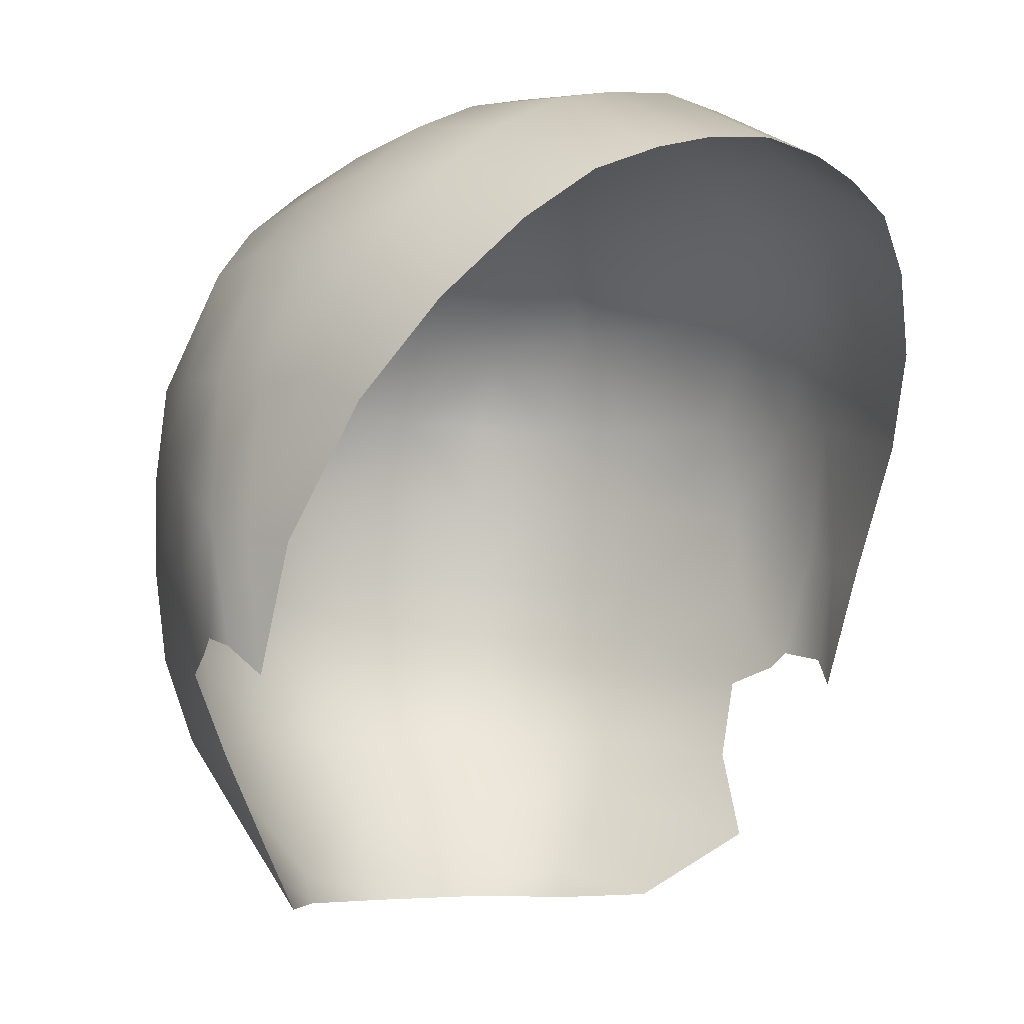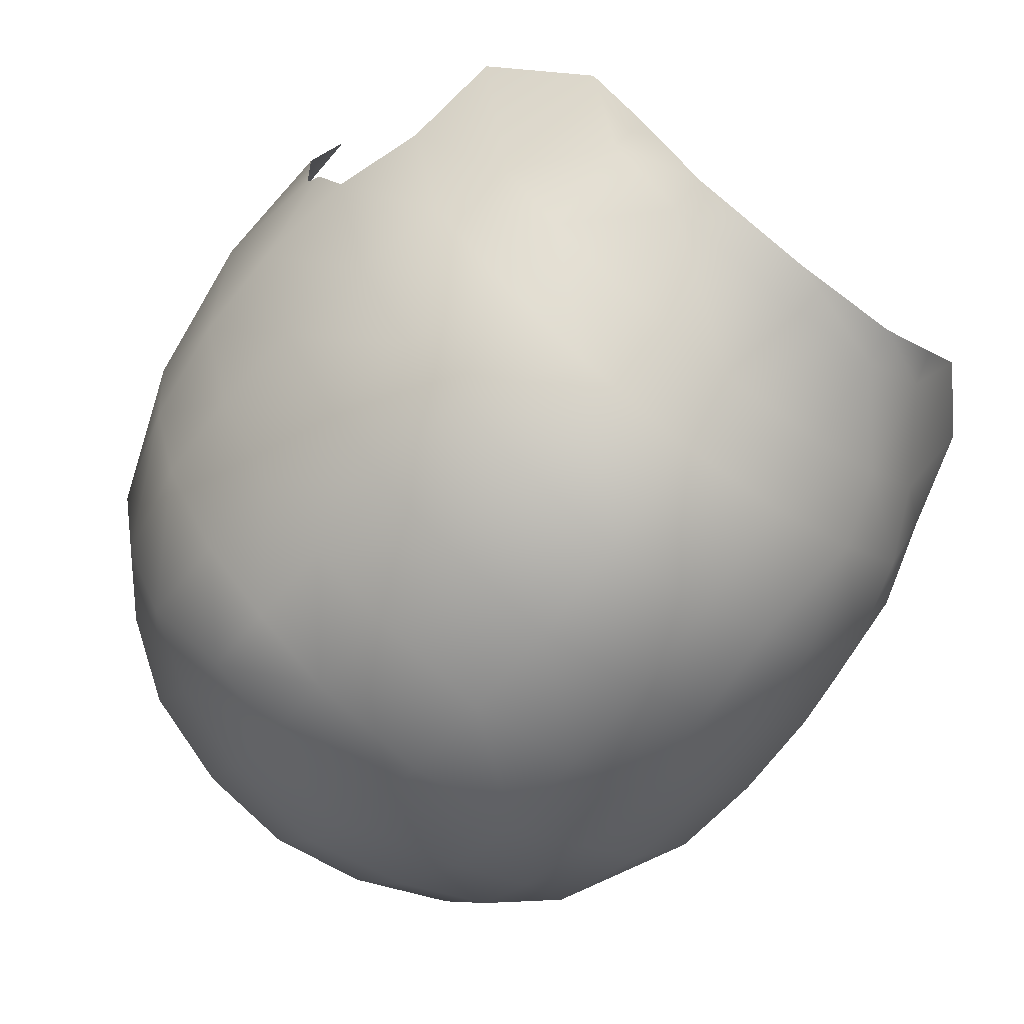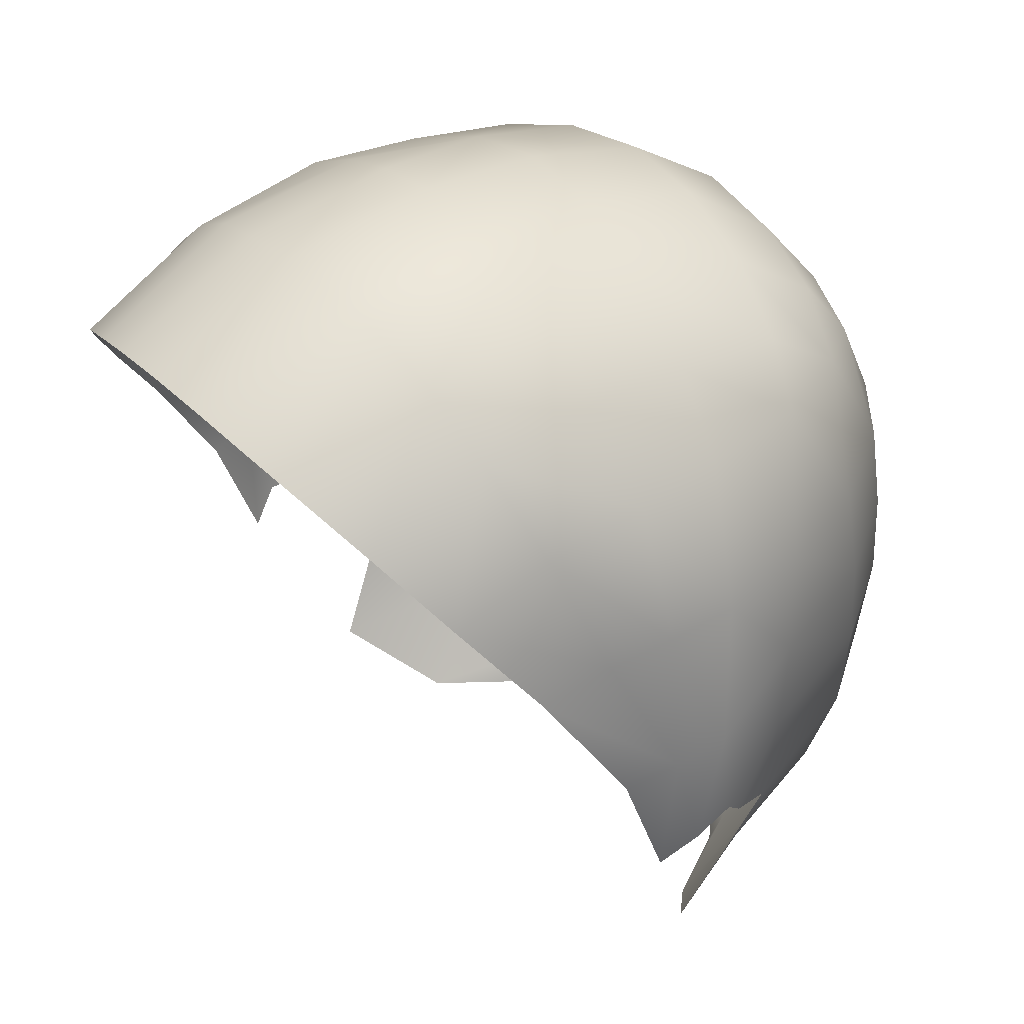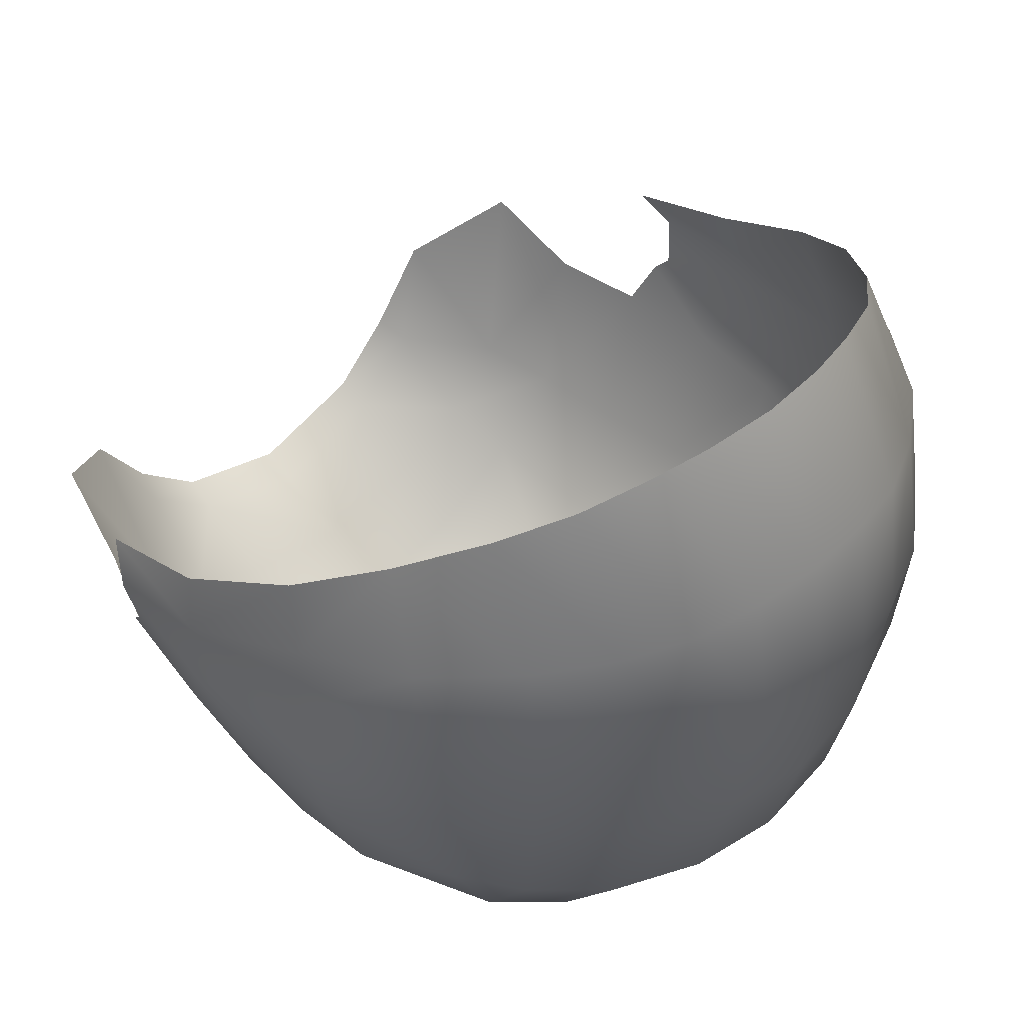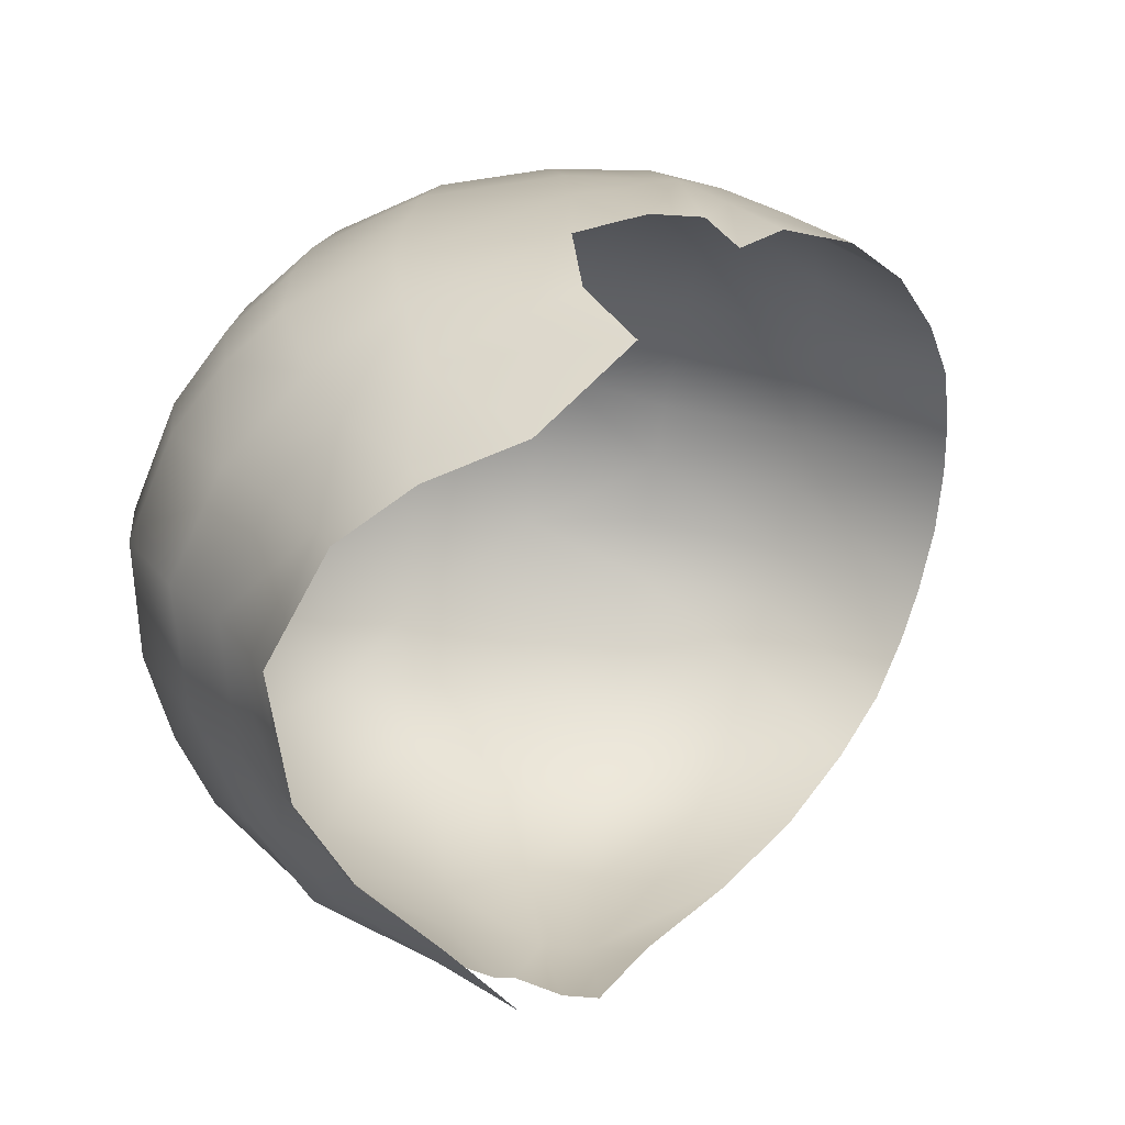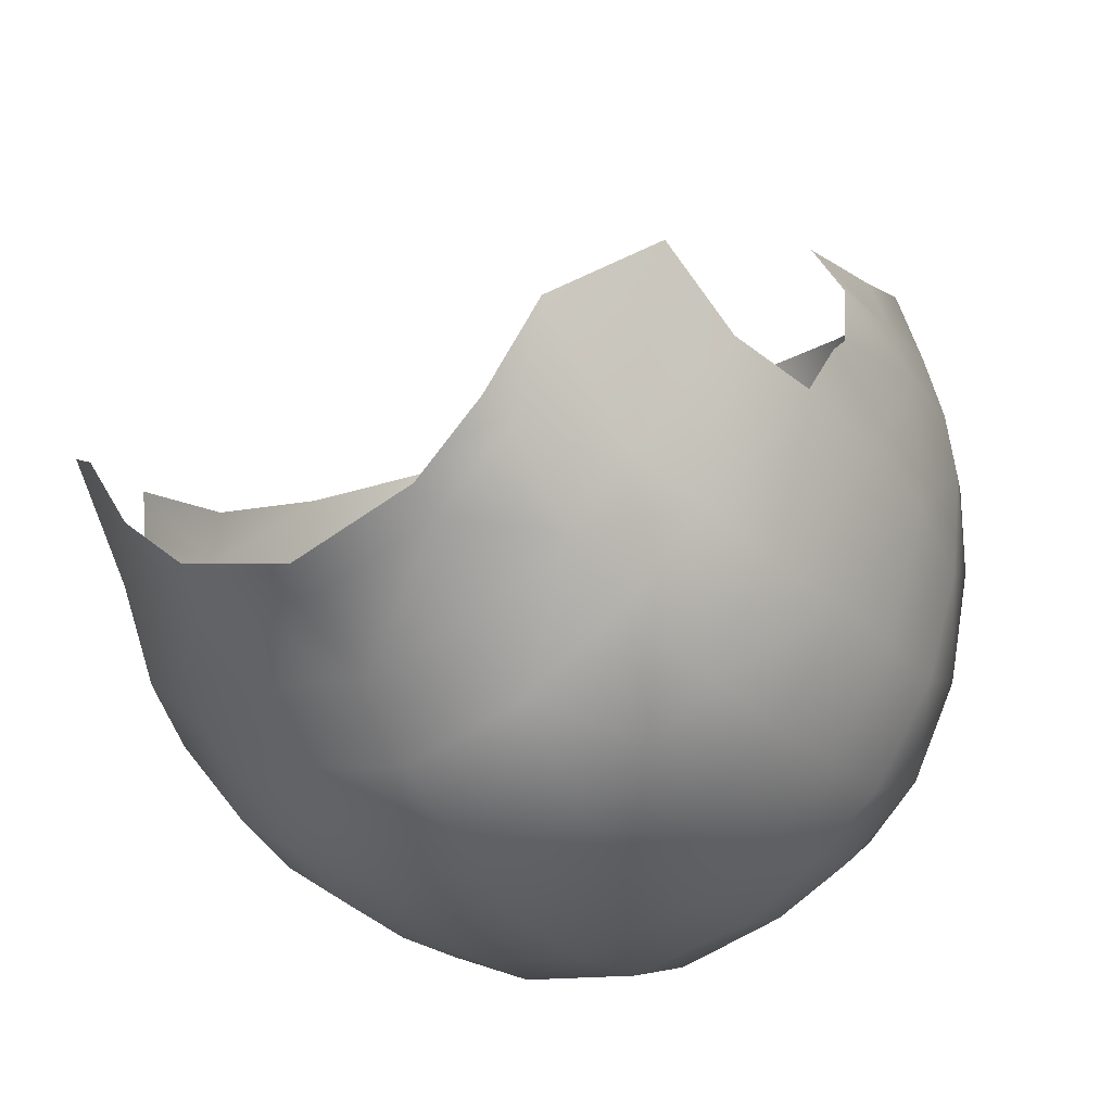
<metadata>
{"format":"obj","ext":"obj","renderer":"f3d","projection":"perspective","resolution":1024,"background":"white","views":[{"elev":-5.0,"azim":-36.4,"up":"+Y"},{"elev":-70.0,"azim":-38.5,"up":"+Z"},{"elev":35.4,"azim":52.3,"up":"+Y"},{"elev":49.1,"azim":136.9,"up":"+Z"},{"elev":-72.3,"azim":-99.4,"up":"+Y"},{"elev":-33.7,"azim":30.4,"up":"+Z"}]}
</metadata>
<code>
g m_scalp_nude
v 7.804e-15 93.09 -7.082
v 1.4 91.86 -6.072
v 1.342 93.08 -6.766
v 7.667e-15 91.84 -6.456
v 1.43 91.08 -5.45
v 7.58e-15 91.05 -5.832
v 1.45 90.08 -4.883
v 7.472e-15 90.07 -5.381
v 7.426e-15 89.65 -5.206
v 1.42 89.68 -4.716
v 4.706 94.32 -0.9804
v 4.533 94.17 -0.3269
v 4.229 95.74 0.6875
v 4.402 96 -0.1406
v 3.684 96.86 1.517
v 3.944 97.5 0.4079
v 3.147 98.52 0.721
v 2.97 97.76 2.156
v 2.366 99.15 0.8675
v 2.275 98.34 2.569
v 1.564 99.58 1.009
v 1.526 98.65 2.788
v 4.553 96.14 -0.9416
v 4.055 97.76 -0.836
v 1.558 99.84 -0.8334
v 3.214 98.75 -0.835
v 2.386 99.45 -0.8374
v 4.608 96.23 -1.792
v 4.844 94.49 -1.587
v 4.738 92.99 -1.328
v 4.53 92.64 -0.9236
v 3.979 97.86 -1.991
v 4.419 96.34 -2.981
v 4.573 95.11 -2.842
v 4.039 95.25 -4.43
v 3.997 96.4 -4.256
v 3.698 97.83 -3.462
v 3.135 97.82 -4.641
v 3.187 98.68 -2.138
v 2.311 99.36 -2.305
v 2.386 99.45 -0.8374
v 1.076 99.85 -2.413
v 1.558 99.84 -0.8334
v 2.281 99.11 -3.803
v 1.147 99.5 -3.977
v 2.299 98.31 -4.984
v 1.282 98.62 -5.229
v 0.8242 100 -0.8276
v 3.125 98.48 -3.628
v 2.325 97.51 -5.651
v 1.362 97.7 -6.005
v 1.412 96.61 -6.576
v 2.365 96.53 -6.087
v 2.361 95.42 -6.305
v 1.386 95.48 -6.796
v 3.212 95.33 -5.624
v 3.22 96.47 -5.423
v 3.118 94.19 -5.763
v 3.968 94.1 -4.544
v 2.964 93 -5.719
v 3.783 92.92 -4.596
v 2.613 91.87 -5.29
v 3.491 91.88 -4.394
v 4.386 92.68 -2.738
v 4.032 91.67 -2.563
v 3.106 91.07 -4.088
v 3.816 90.58 -1.969
v 2.849 89.74 -2.885
v 2.311 90.06 -4.067
v 2.379 91.08 -4.848
v 2.211 89.67 -3.938
v 1.42 89.68 -4.716
v 1.45 90.08 -4.883
v 4.564 93.97 -2.765
v 4.601 92.91 -2.142
v 4.656 93.1 -1.914
v 1.4 91.86 -6.072
v 1.43 91.08 -5.45
v 4.656 93.1 -1.914
v 4.738 92.99 -1.328
v 2.248 93.04 -6.281
v 1.342 93.08 -6.766
v 1.361 94.29 -6.896
v 2.316 94.25 -6.408
v 0.8463 98.83 2.909
v 8.589e-15 99.83 1.139
v 0.8441 99.74 1.082
v 8.496e-15 98.93 2.973
v 8.612e-15 100.1 -0.8191
v 0.8242 100 -0.8276
v 1.526 98.65 2.788
v 1.564 99.58 1.009
v 2.366 99.15 0.8675
v 1.558 99.84 -0.8334
v 8.612e-15 100.1 -0.8191
v 8.595e-15 100 -2.452
v 1.076 99.85 -2.413
v 8.546e-15 99.62 -4.072
v 1.147 99.5 -3.977
v 8.447e-15 98.78 -5.389
v 1.282 98.62 -5.229
v 8.339e-15 97.85 -6.246
v 1.362 97.7 -6.005
v 8.204e-15 96.66 -6.841
v 1.412 96.61 -6.576
v 8.075e-15 95.52 -7.11
v 1.386 95.48 -6.796
v 7.94e-15 94.32 -7.198
v 1.361 94.29 -6.896
v 7.804e-15 93.09 -7.082
v 1.342 93.08 -6.766
v 7.804e-15 93.09 -7.082
v -1.342 93.08 -6.766
v -1.4 91.86 -6.072
v 7.667e-15 91.84 -6.456
v -1.43 91.08 -5.45
v 7.58e-15 91.05 -5.832
v -1.45 90.08 -4.883
v 7.472e-15 90.07 -5.381
v 7.426e-15 89.65 -5.206
v -1.42 89.68 -4.716
v -4.706 94.32 -0.9804
v -4.229 95.74 0.6875
v -4.533 94.17 -0.3269
v -4.402 96 -0.1406
v -3.684 96.86 1.517
v -3.944 97.5 0.4079
v -3.147 98.52 0.721
v -2.97 97.76 2.156
v -2.366 99.15 0.8675
v -2.275 98.34 2.569
v -1.564 99.58 1.009
v -1.526 98.65 2.788
v -4.553 96.14 -0.9416
v -4.055 97.76 -0.836
v -1.558 99.84 -0.8334
v -3.214 98.75 -0.835
v -2.386 99.45 -0.8374
v -4.608 96.23 -1.792
v -4.844 94.49 -1.587
v -4.738 92.99 -1.328
v -4.53 92.64 -0.9236
v -3.979 97.86 -1.991
v -4.419 96.34 -2.981
v -4.573 95.11 -2.842
v -4.039 95.25 -4.43
v -3.997 96.4 -4.256
v -3.698 97.83 -3.462
v -3.135 97.82 -4.641
v -3.187 98.68 -2.138
v -2.311 99.36 -2.305
v -2.386 99.45 -0.8374
v -1.076 99.85 -2.413
v -1.558 99.84 -0.8334
v -2.281 99.11 -3.803
v -1.147 99.5 -3.977
v -2.299 98.31 -4.984
v -1.282 98.62 -5.229
v -0.8242 100 -0.8276
v -3.125 98.48 -3.628
v -2.325 97.51 -5.651
v -1.362 97.7 -6.005
v -1.412 96.61 -6.576
v -2.365 96.53 -6.087
v -2.361 95.42 -6.305
v -1.386 95.48 -6.796
v -3.212 95.33 -5.624
v -3.22 96.47 -5.423
v -3.118 94.19 -5.763
v -3.968 94.1 -4.544
v -2.964 93 -5.719
v -3.783 92.92 -4.596
v -2.613 91.87 -5.29
v -3.491 91.88 -4.394
v -4.386 92.68 -2.738
v -4.032 91.67 -2.563
v -3.106 91.07 -4.088
v -3.816 90.58 -1.969
v -2.849 89.74 -2.885
v -2.311 90.06 -4.067
v -2.379 91.08 -4.848
v -2.211 89.67 -3.938
v -1.42 89.68 -4.716
v -1.45 90.08 -4.883
v -4.564 93.97 -2.765
v -4.601 92.91 -2.142
v -4.656 93.1 -1.914
v -1.4 91.86 -6.072
v -1.43 91.08 -5.45
v -4.656 93.1 -1.914
v -4.738 92.99 -1.328
v -1.342 93.08 -6.766
v -2.248 93.04 -6.281
v -1.361 94.29 -6.896
v -2.316 94.25 -6.408
v -0.8463 98.83 2.909
v -0.8441 99.74 1.082
v 8.589e-15 99.83 1.139
v 8.496e-15 98.93 2.973
v 8.612e-15 100.1 -0.8191
v -0.8242 100 -0.8276
v -1.526 98.65 2.788
v -1.564 99.58 1.009
v -2.366 99.15 0.8675
v -1.558 99.84 -0.8334
v 8.612e-15 100.1 -0.8191
v -1.076 99.85 -2.413
v 8.595e-15 100 -2.452
v 8.546e-15 99.62 -4.072
v -1.147 99.5 -3.977
v 8.447e-15 98.78 -5.389
v -1.282 98.62 -5.229
v 8.339e-15 97.85 -6.246
v -1.362 97.7 -6.005
v 8.204e-15 96.66 -6.841
v -1.412 96.61 -6.576
v 8.075e-15 95.52 -7.11
v -1.386 95.48 -6.796
v 7.94e-15 94.32 -7.198
v -1.361 94.29 -6.896
v 7.804e-15 93.09 -7.082
v -1.342 93.08 -6.766
g m_scalp_nude_0
f 3 2 1
f 4 1 2
f 2 5 4
f 6 4 5
f 5 7 6
f 8 6 7
f 8 7 9
f 10 9 7
f 13 12 11
f 13 11 14
f 13 14 15
f 16 15 14
f 16 17 15
f 18 15 17
f 17 19 18
f 20 18 19
f 19 21 20
f 22 20 21
f 14 23 16
f 23 14 11
f 24 16 23
f 16 24 17
f 21 19 25
f 26 17 24
f 26 27 17
f 19 17 27
f 23 28 24
f 29 28 23
f 11 29 23
f 29 11 30
f 31 30 11
f 28 32 24
f 24 32 26
f 28 33 32
f 34 33 28
f 29 34 28
f 34 35 33
f 35 36 33
f 33 37 32
f 33 36 37
f 36 38 37
f 32 37 39
f 32 39 26
f 39 40 26
f 26 40 41
f 41 40 42
f 43 41 42
f 42 40 44
f 45 42 44
f 45 44 46
f 46 44 38
f 47 45 46
f 48 43 42
f 37 49 39
f 37 38 49
f 44 49 38
f 40 39 49
f 44 40 49
f 38 50 46
f 46 50 51
f 47 46 51
f 51 50 52
f 50 53 52
f 52 53 54
f 55 52 54
f 56 54 53
f 57 56 53
f 53 50 57
f 57 50 38
f 35 56 57
f 36 35 57
f 36 57 38
f 58 56 35
f 59 58 35
f 60 58 59
f 61 60 59
f 62 60 61
f 63 62 61
f 61 64 63
f 65 63 64
f 63 65 66
f 67 66 65
f 67 68 66
f 69 66 68
f 69 70 66
f 70 62 63
f 66 70 63
f 69 68 71
f 71 72 69
f 73 69 72
f 73 70 69
f 61 59 74
f 64 61 74
f 74 75 64
f 75 74 76
f 77 62 70
f 78 77 70
f 78 70 73
f 74 29 79
f 80 79 29
f 29 74 34
f 34 74 59
f 35 34 59
f 82 81 77
f 82 83 81
f 83 84 81
f 81 84 60
f 81 60 62
f 77 81 62
f 84 58 60
f 84 83 54
f 83 55 54
f 84 54 56
f 58 84 56
f 87 86 85
f 88 85 86
f 86 87 89
f 90 89 87
f 85 91 87
f 92 87 91
f 87 92 90
f 43 90 92
f 41 94 93
f 97 96 95
f 48 97 95
f 98 96 97
f 99 98 97
f 100 98 99
f 101 100 99
f 102 100 101
f 103 102 101
f 104 102 103
f 105 104 103
f 106 104 105
f 107 106 105
f 108 106 107
f 109 108 107
f 110 108 109
f 111 110 109
f 11 12 31
f 114 113 112
f 112 115 114
f 116 114 115
f 115 117 116
f 118 116 117
f 117 119 118
f 118 119 120
f 120 121 118
f 124 123 122
f 122 123 125
f 125 123 126
f 126 127 125
f 128 127 126
f 126 129 128
f 130 128 129
f 129 131 130
f 132 130 131
f 131 133 132
f 134 125 127
f 125 134 122
f 127 135 134
f 135 127 128
f 130 132 136
f 128 137 135
f 138 137 128
f 128 130 138
f 139 134 135
f 139 140 134
f 140 122 134
f 122 140 141
f 141 142 122
f 143 139 135
f 143 135 137
f 144 139 143
f 144 145 139
f 145 140 139
f 146 145 144
f 147 146 144
f 148 144 143
f 147 144 148
f 149 147 148
f 148 143 150
f 150 143 137
f 151 150 137
f 151 137 152
f 151 152 153
f 152 154 153
f 151 153 155
f 153 156 155
f 155 156 157
f 155 157 149
f 156 158 157
f 154 159 153
f 160 148 150
f 149 148 160
f 160 155 149
f 151 155 160
f 150 151 160
f 161 149 157
f 157 158 162
f 161 157 162
f 161 162 163
f 164 161 163
f 164 163 165
f 163 166 165
f 165 167 164
f 167 168 164
f 161 164 168
f 161 168 149
f 167 146 168
f 146 147 168
f 168 147 149
f 167 169 146
f 169 170 146
f 169 171 170
f 171 172 170
f 171 173 172
f 173 174 172
f 175 172 174
f 174 176 175
f 176 174 177
f 177 178 176
f 179 178 177
f 177 180 179
f 181 180 177
f 181 177 174
f 173 181 174
f 179 180 182
f 183 182 180
f 180 184 183
f 181 184 180
f 172 175 185
f 170 172 185
f 186 185 175
f 185 186 187
f 173 188 181
f 188 189 181
f 181 189 184
f 140 185 190
f 190 191 140
f 185 140 145
f 185 145 170
f 145 146 170
f 193 192 188
f 194 192 193
f 195 194 193
f 195 193 171
f 171 193 173
f 193 188 173
f 169 195 171
f 194 195 165
f 166 194 165
f 195 169 167
f 165 195 167
f 198 197 196
f 196 199 198
f 197 198 200
f 200 201 197
f 202 196 197
f 197 203 202
f 203 197 201
f 201 154 203
f 205 152 204
f 207 159 206
f 208 207 206
f 208 209 207
f 209 210 207
f 209 211 210
f 211 212 210
f 211 213 212
f 213 214 212
f 213 215 214
f 215 216 214
f 215 217 216
f 217 218 216
f 217 219 218
f 219 220 218
f 219 221 220
f 221 222 220
f 124 122 142

</code>
